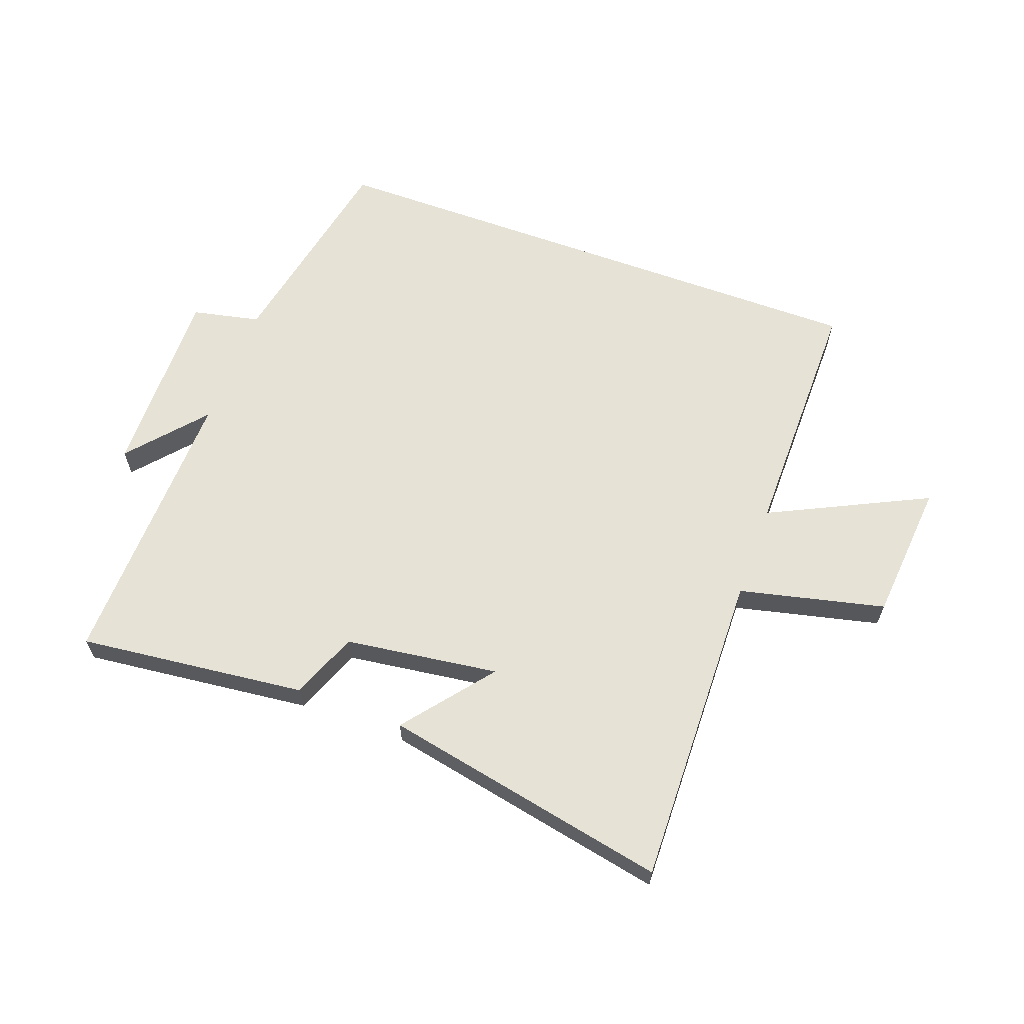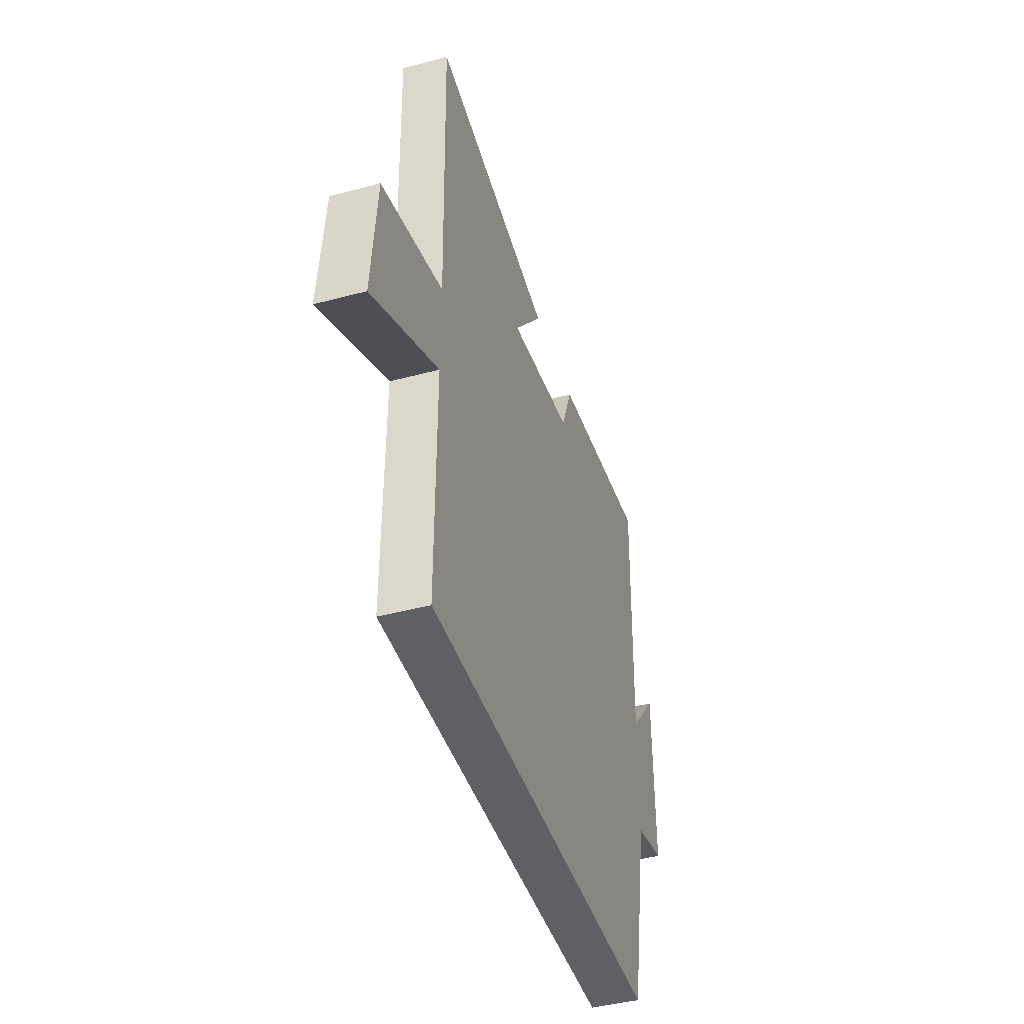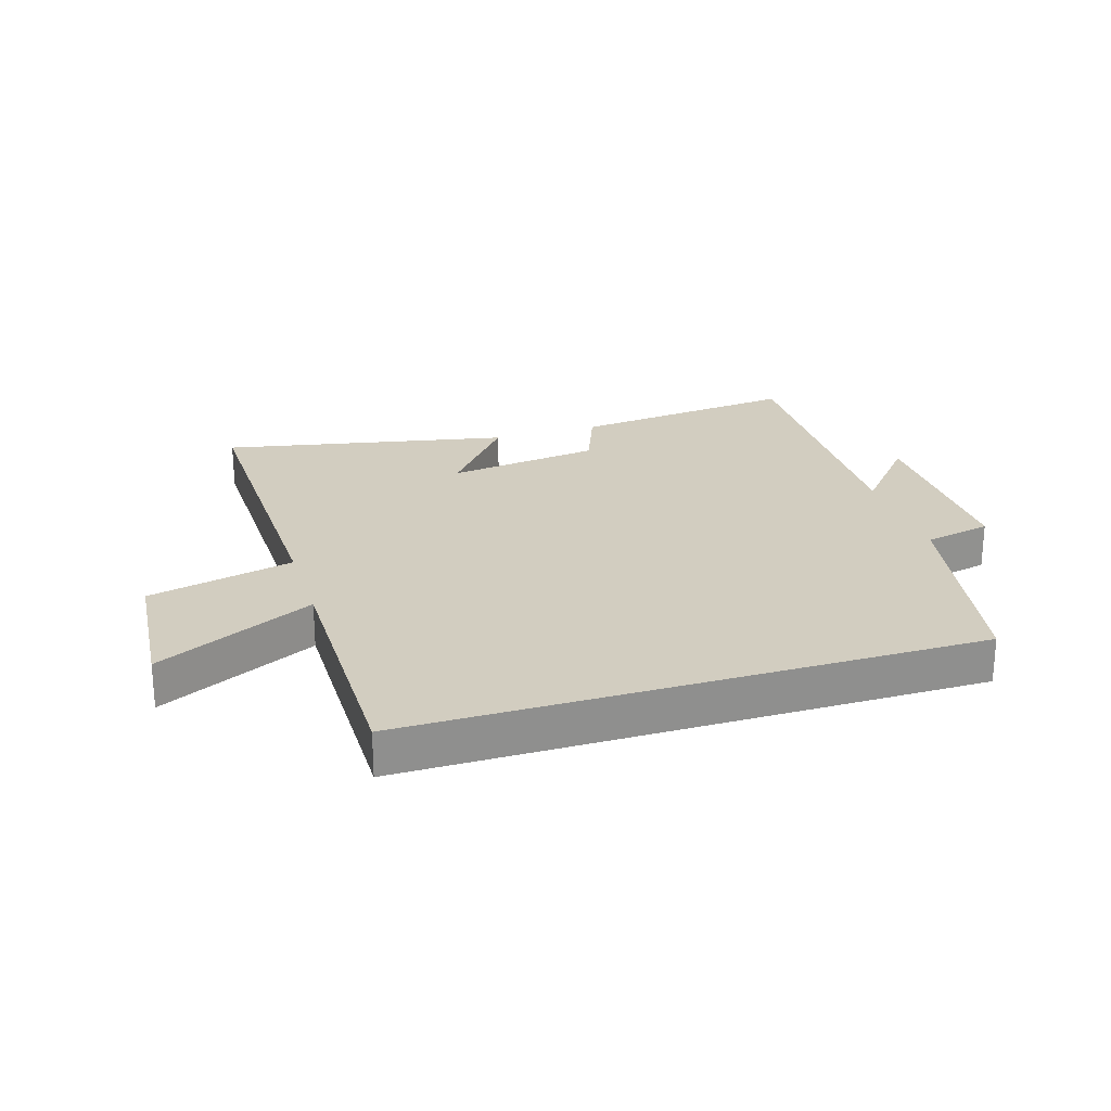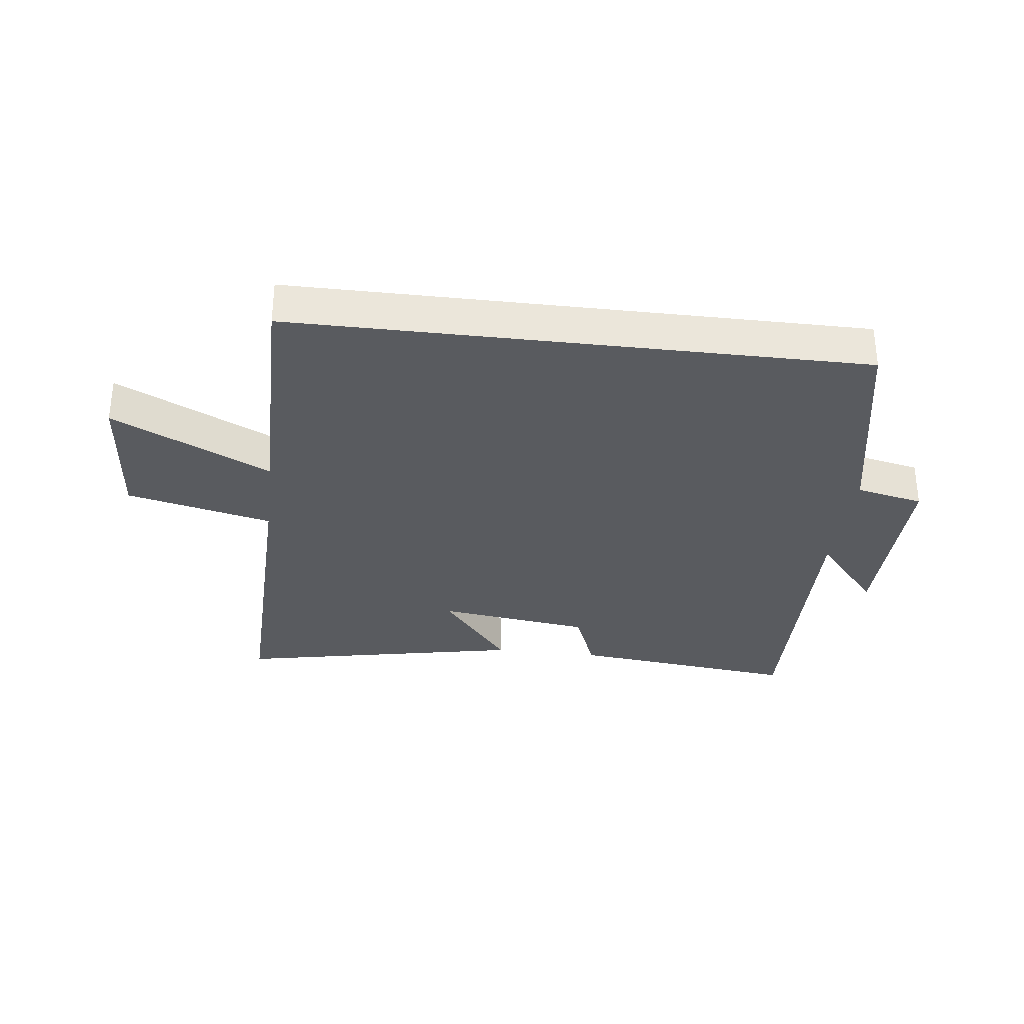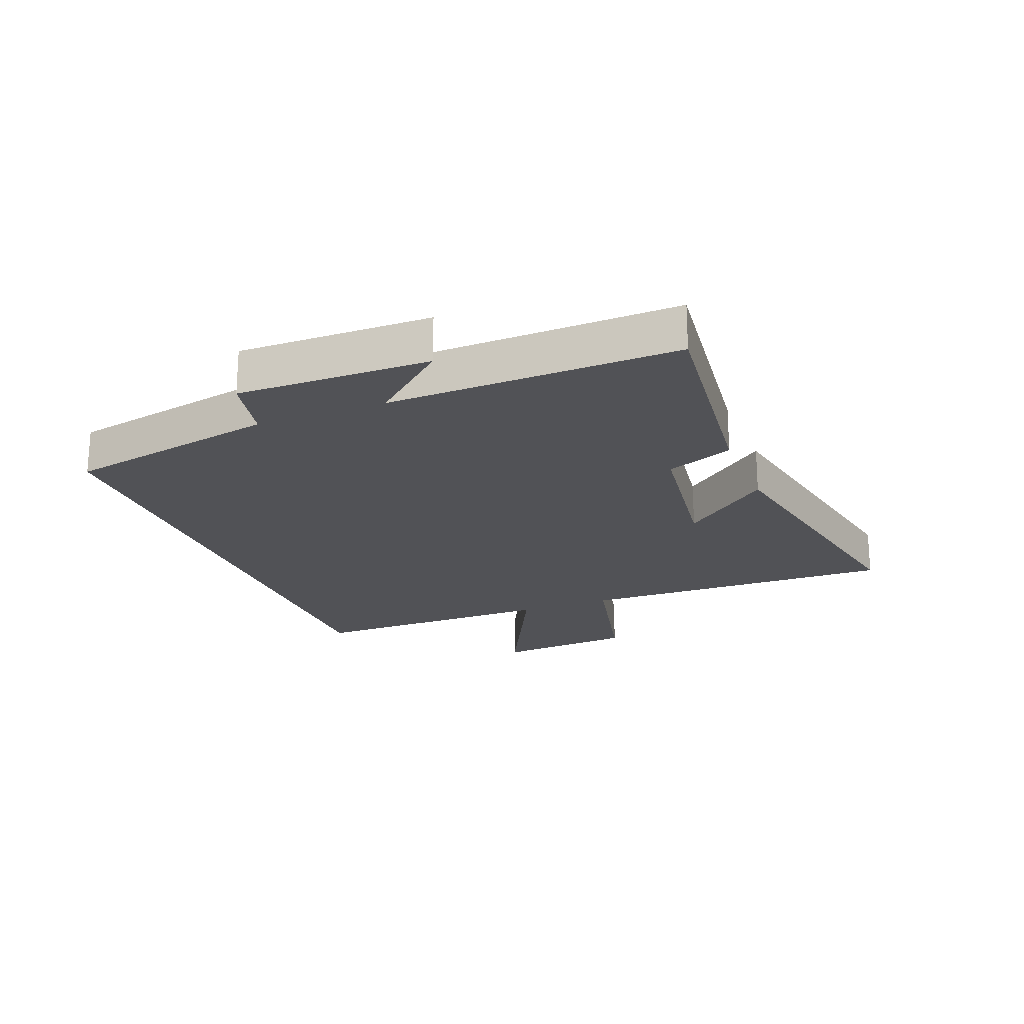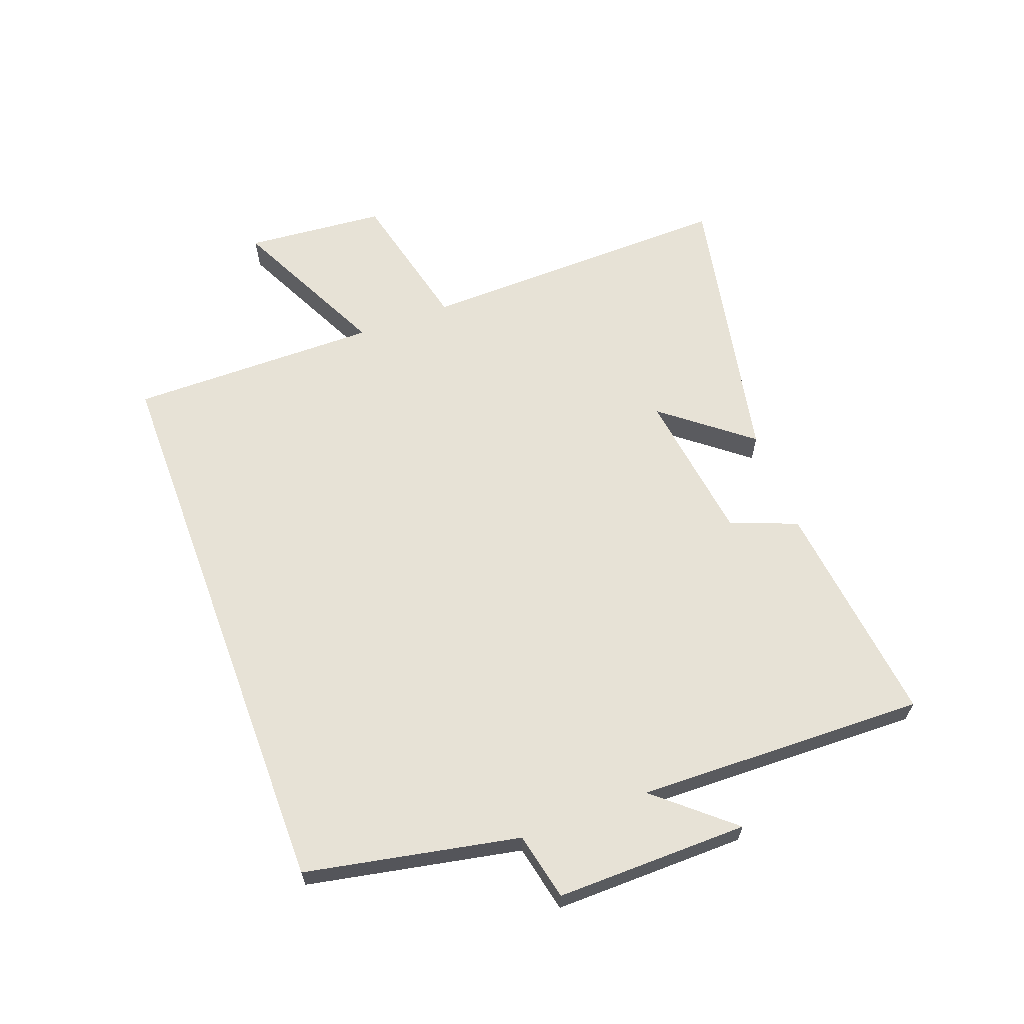
<metadata>
{"format":"obj","ext":"obj","renderer":"f3d","projection":"perspective","resolution":1024,"background":"white","views":[{"elev":62.9,"azim":20.1,"up":"+Y"},{"elev":-43.3,"azim":107.6,"up":"+Z"},{"elev":24.4,"azim":162.7,"up":"+Y"},{"elev":-32.1,"azim":173.2,"up":"+Y"},{"elev":-21.2,"azim":-68.7,"up":"+Y"},{"elev":63.0,"azim":-110.4,"up":"+Y"}]}
</metadata>
<code>
v -0.431 0.07 -0.5
v -0.5 0.07 -0.149
v -0.611 0.07 -0.125
v -0.607 0.07 0.191
v -0.5 0.07 0.067
v -0.512 0.07 0.542
v -0.138 0.07 0.5
v -0.095 0.07 0.39
v 0.157 0.07 0.356
v 0.042 0.07 0.5
v 0.512 0.07 0.594
v 0.5 0.07 0.072
v 0.739 0.07 0.016
v 0.759 0.07 -0.214
v 0.5 0.07 -0.088
v 0.502 0.07 -0.5
v -0.431 0 -0.5
v -0.5 0 -0.149
v -0.611 0 -0.125
v -0.607 0 0.191
v -0.5 0 0.067
v -0.512 0 0.542
v -0.138 0 0.5
v -0.095 0 0.39
v 0.157 0 0.356
v 0.042 0 0.5
v 0.512 0 0.594
v 0.5 0 0.072
v 0.739 0 0.016
v 0.759 0 -0.214
v 0.5 0 -0.088
v 0.502 0 -0.5
f 15 16 1 2
f 12 13 14 15
f 12 15 2 3
f 9 10 11 12
f 8 9 12 3
f 5 6 7 8
f 5 8 3
f 3 4 5
f 18 17 32 31
f 31 30 29 28
f 19 18 31 28
f 28 27 26 25
f 19 28 25 24
f 24 23 22 21
f 19 24 21
f 21 20 19
f 1 17 18 2
f 2 18 19 3
f 3 19 20 4
f 4 20 21 5
f 5 21 22 6
f 6 22 23 7
f 7 23 24 8
f 8 24 25 9
f 9 25 26 10
f 10 26 27 11
f 11 27 28 12
f 12 28 29 13
f 13 29 30 14
f 14 30 31 15
f 15 31 32 16
f 16 32 17 1

</code>
